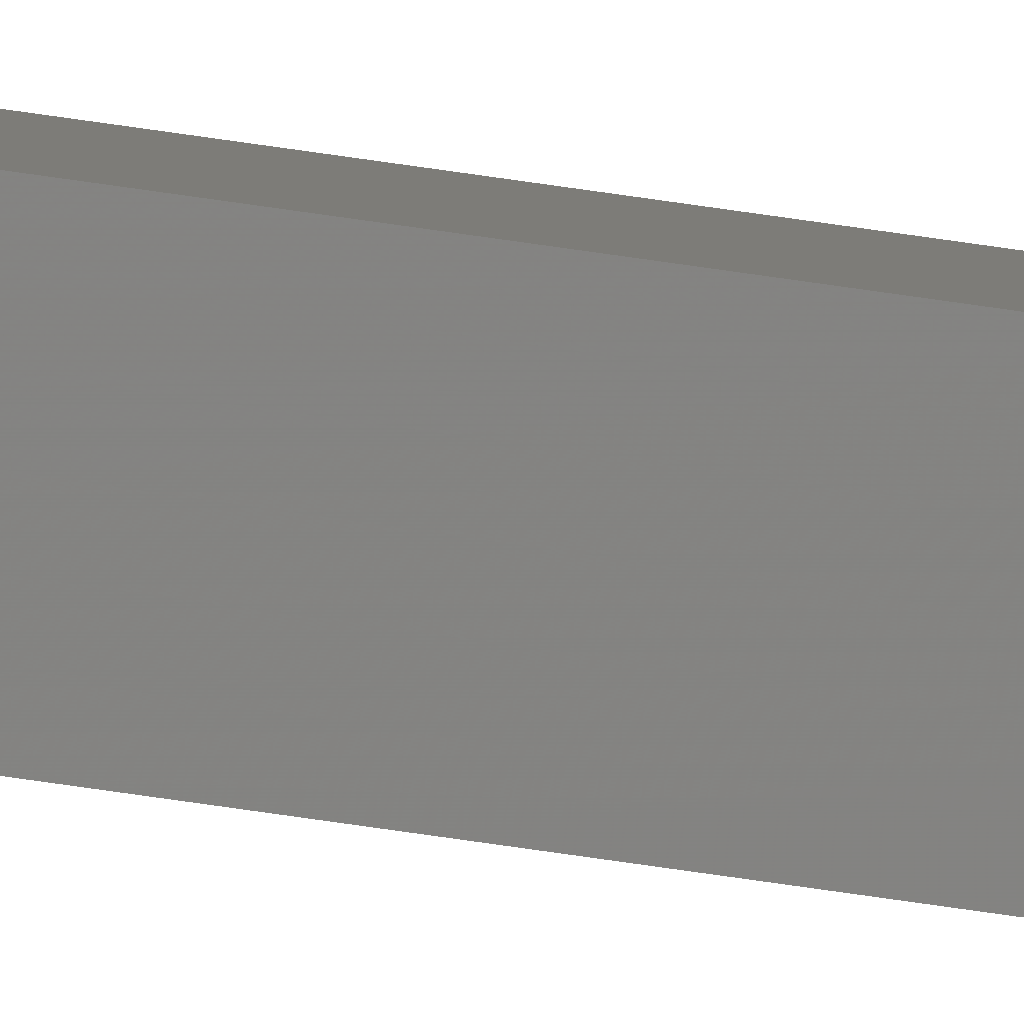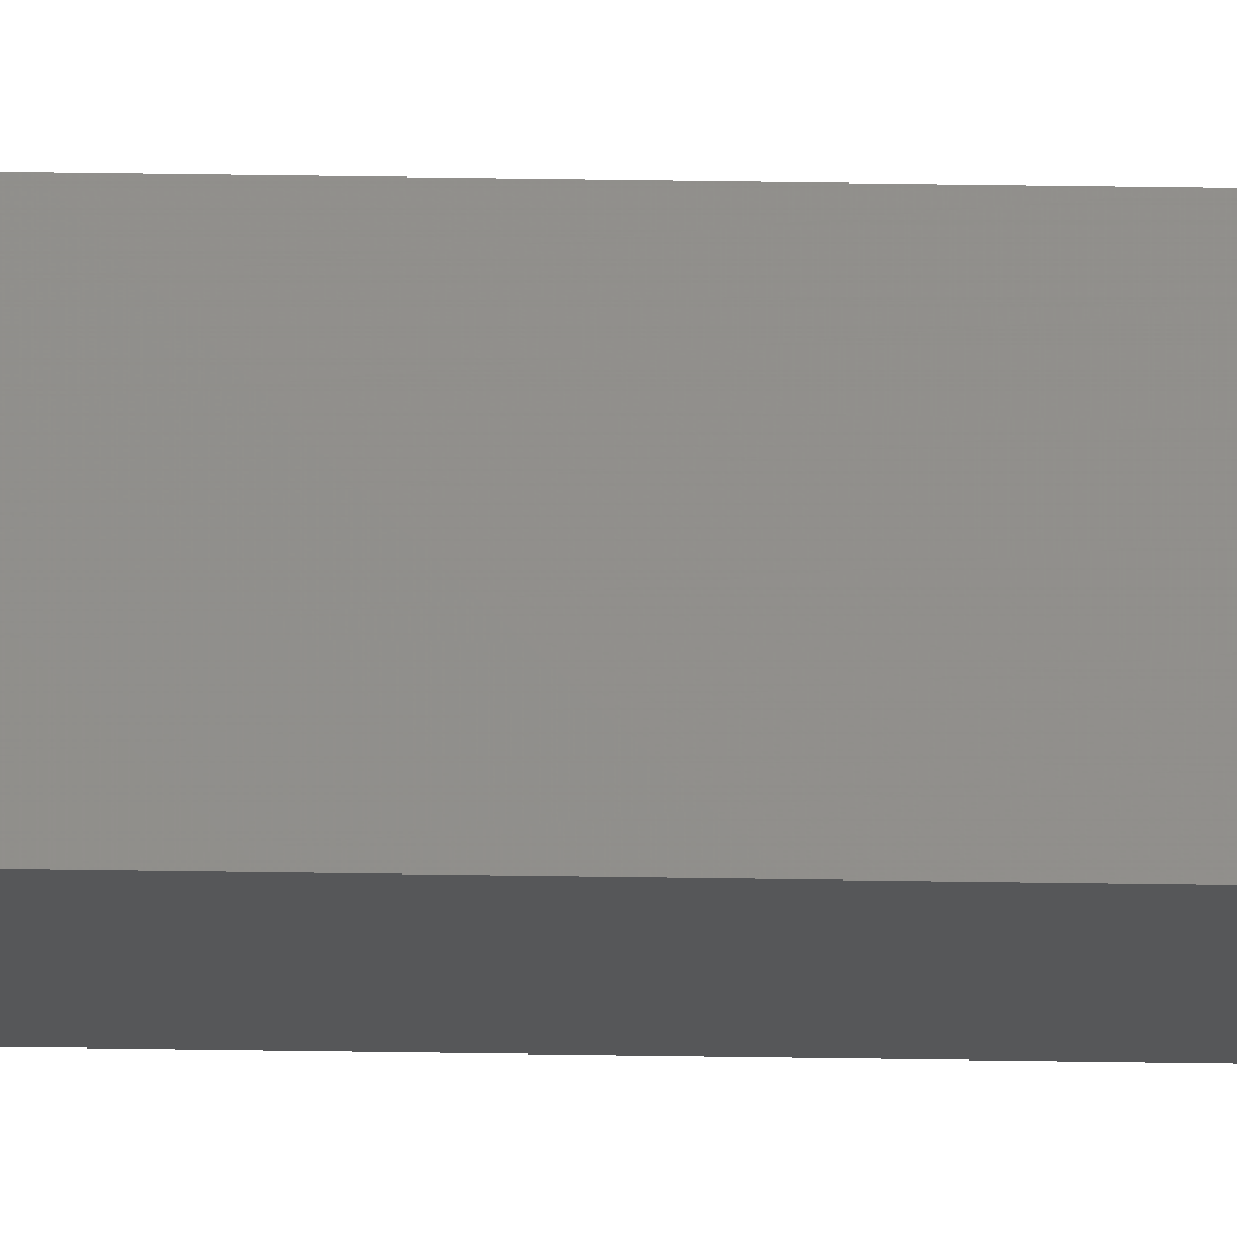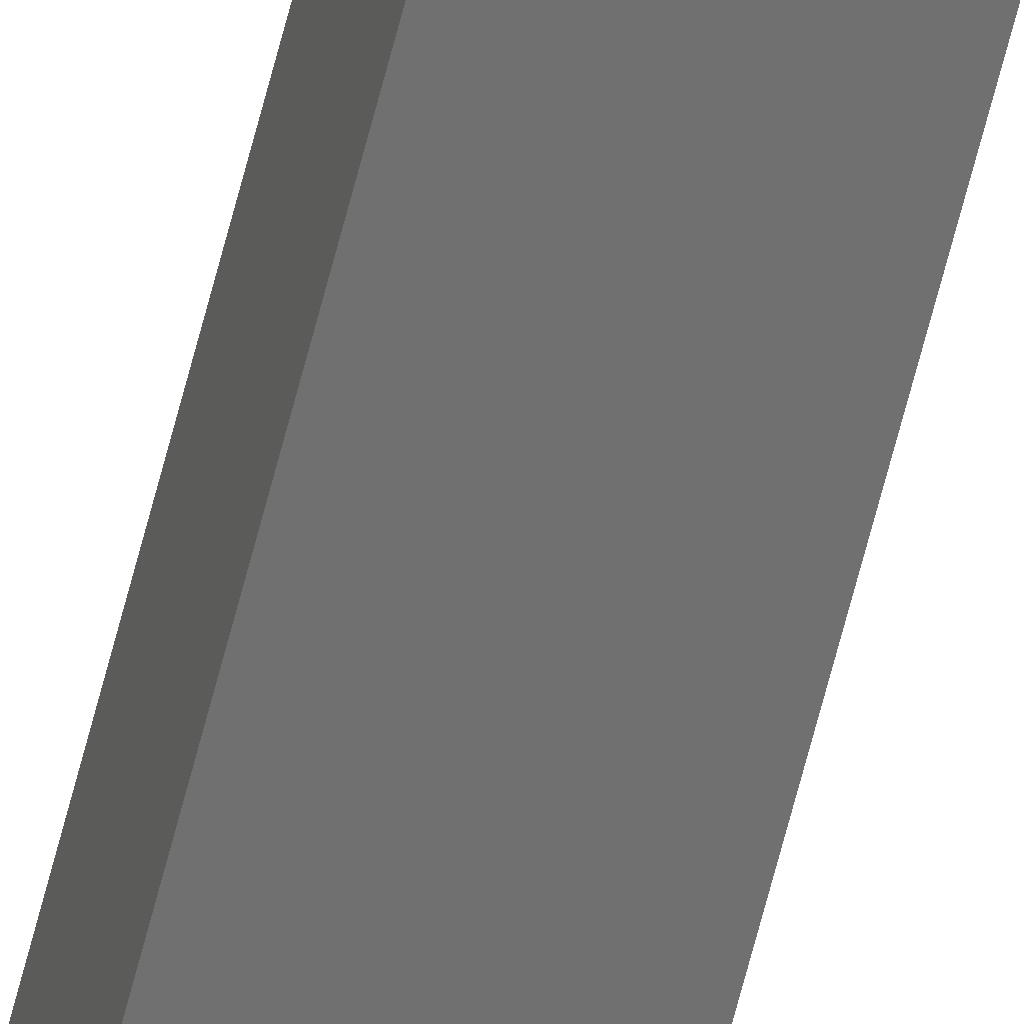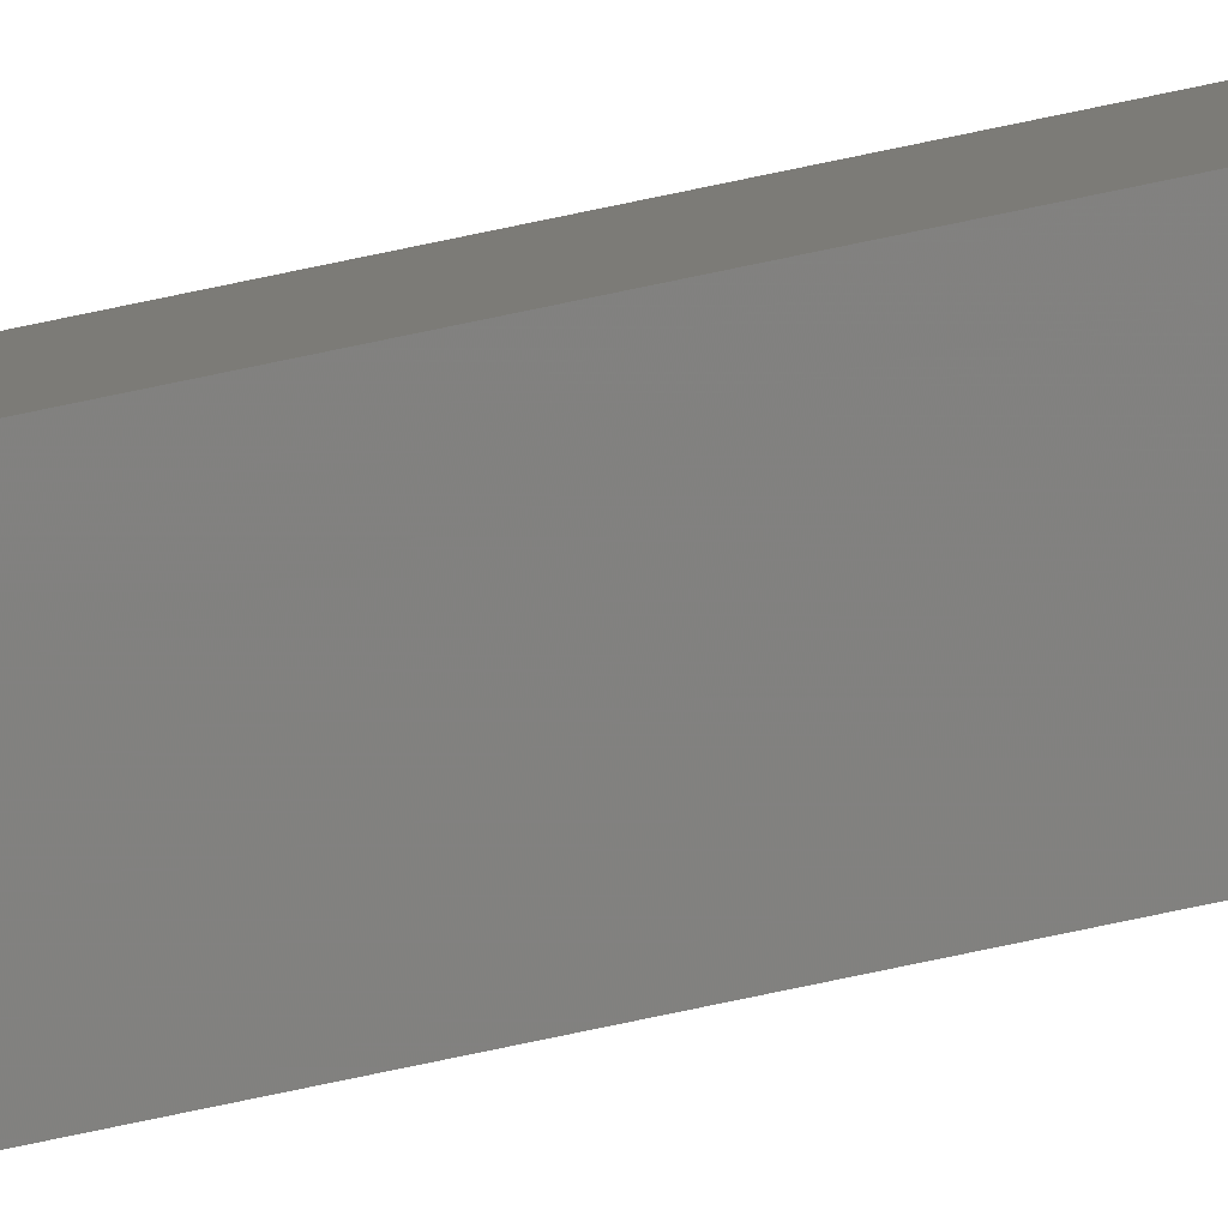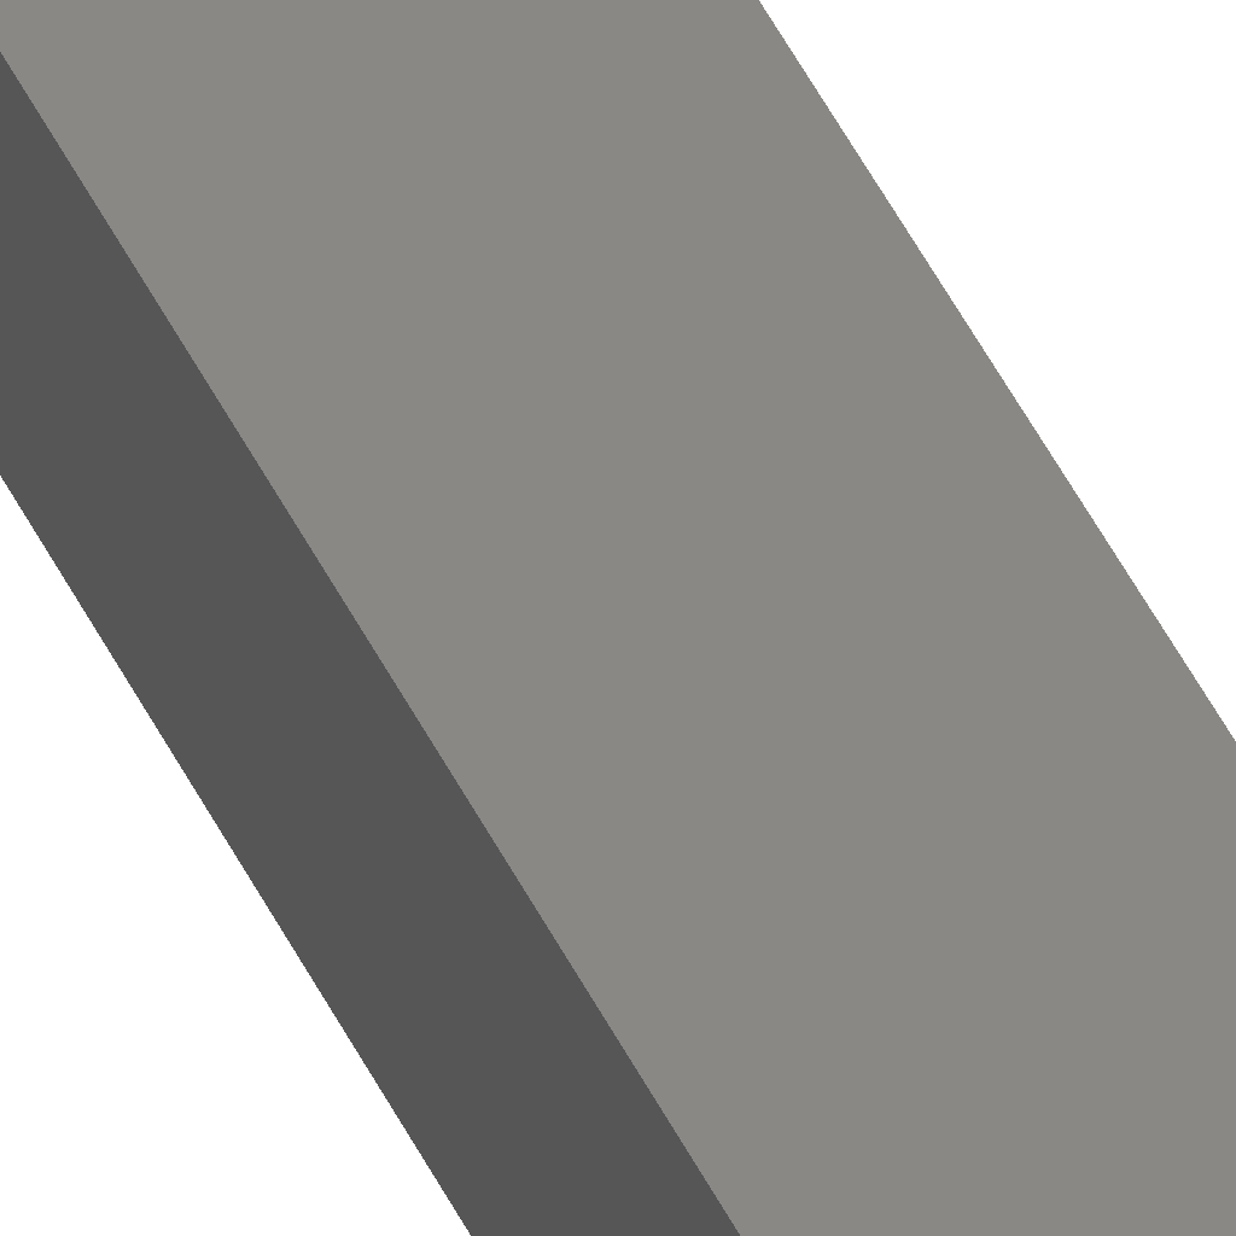
<metadata>
{"format":"stl","ext":"stl","renderer":"f3d","projection":"perspective","resolution":1024,"background":"white","views":[{"elev":-76.8,"azim":81.9,"up":"+Y"},{"elev":78.6,"azim":90.8,"up":"+Y"},{"elev":-63.2,"azim":-14.0,"up":"+Y"},{"elev":-75.4,"azim":101.9,"up":"+Y"},{"elev":27.8,"azim":-16.4,"up":"+Y"}]}
</metadata>
<code>
# stl→obj: 16 verts, 28 faces
v 9.807 -3.828 -56.73
v 9.787 -3.83 -56.73
v 9.787 -3.83 -60.3
v 9.807 -3.828 -60.3
v 9.827 -3.826 -56.73
v 9.827 -3.826 -60.3
v 9.847 -3.824 -56.73
v 9.847 -3.824 -60.3
v 9.842 -3.774 -60.3
v 9.842 -3.774 -56.73
v 9.782 -3.781 -60.3
v 9.782 -3.781 -56.73
v 9.802 -3.778 -60.3
v 9.802 -3.778 -56.73
v 9.822 -3.776 -60.3
v 9.822 -3.776 -56.73
f 1 2 3
f 1 3 4
f 5 4 6
f 5 1 4
f 7 6 8
f 7 5 6
f 7 8 9
f 10 7 9
f 11 12 13
f 13 14 15
f 12 14 13
f 14 16 15
f 15 10 9
f 16 10 15
f 12 11 3
f 2 12 3
f 16 7 10
f 16 5 7
f 14 1 16
f 16 1 5
f 12 2 14
f 14 2 1
f 8 15 9
f 6 15 8
f 4 13 15
f 4 15 6
f 3 11 13
f 3 13 4

</code>
